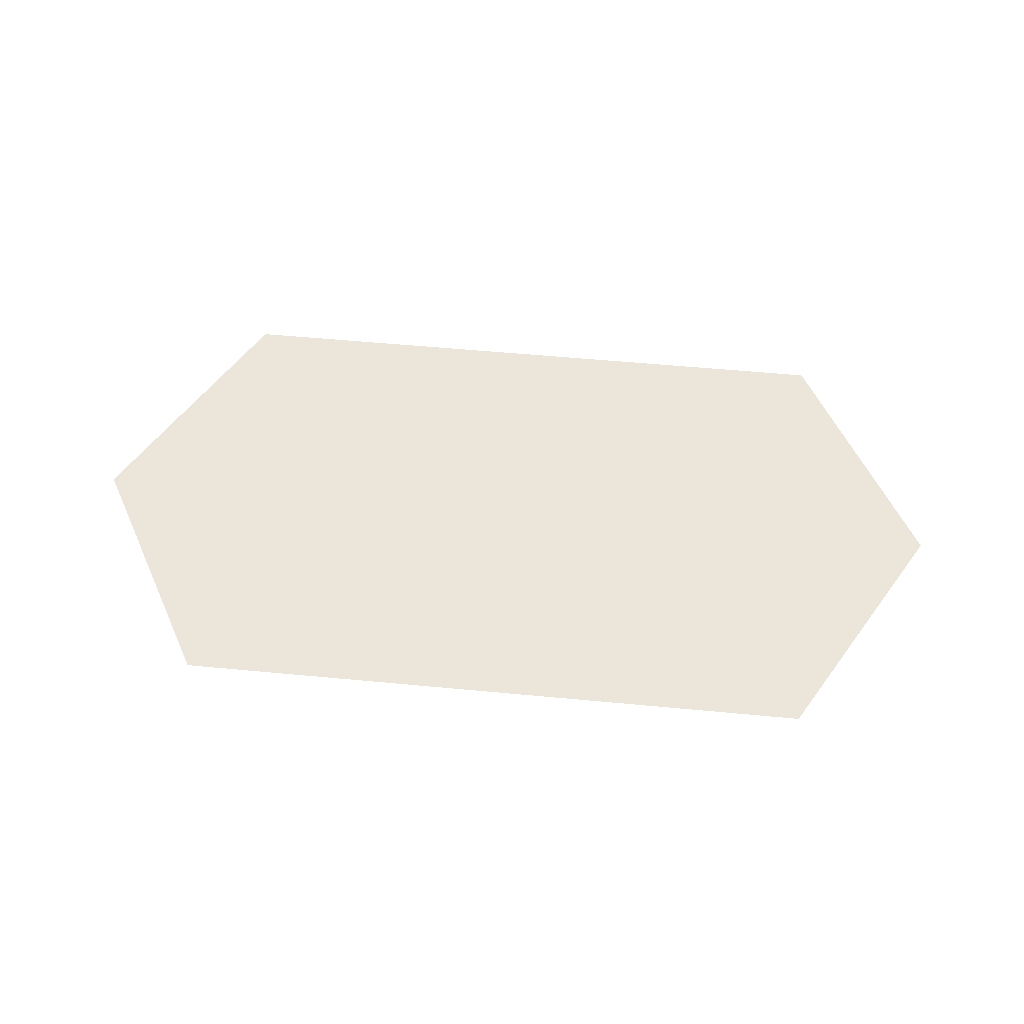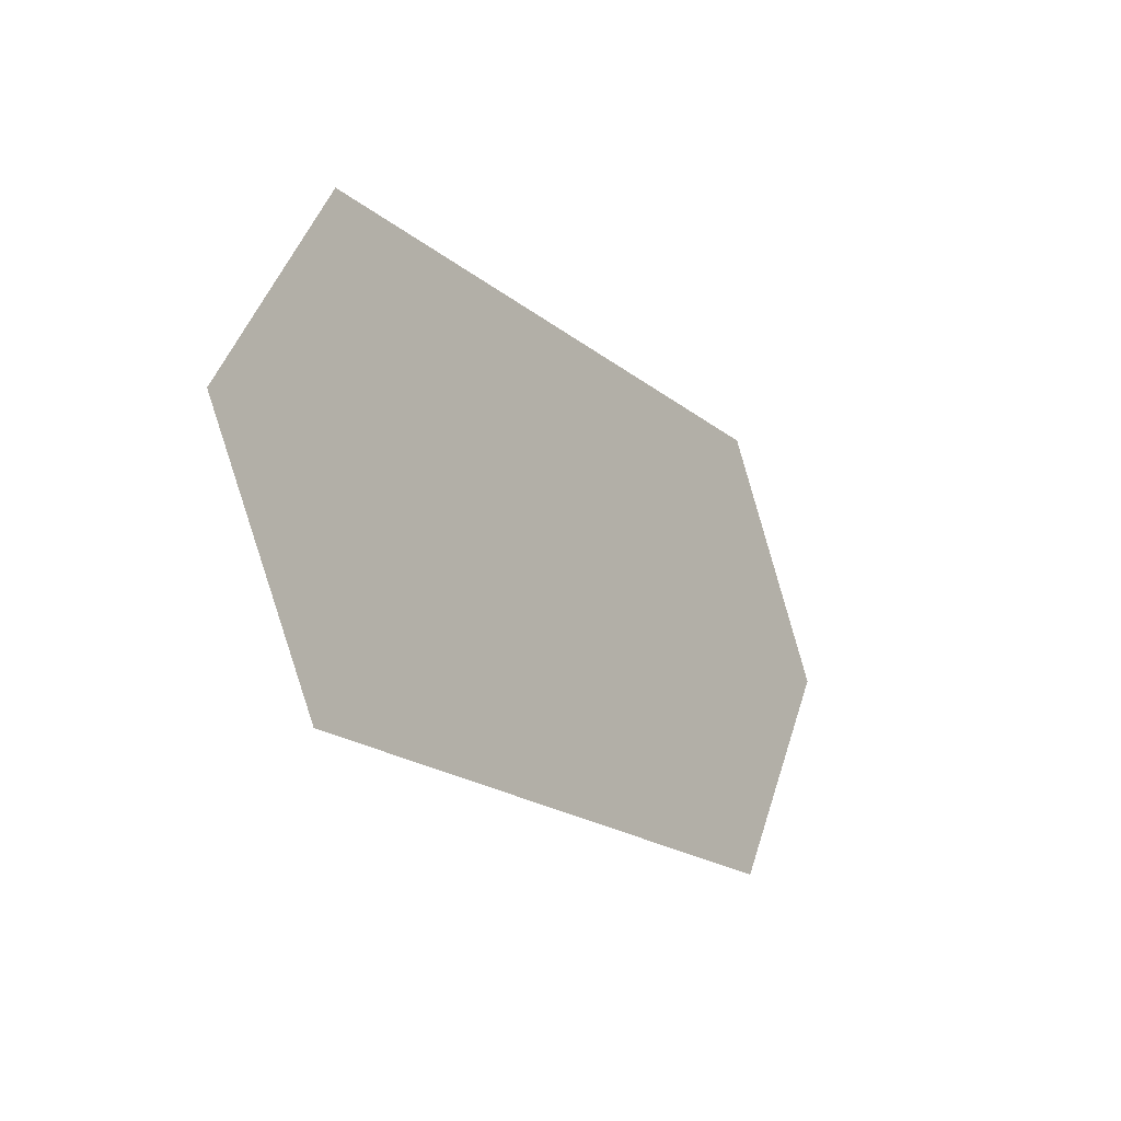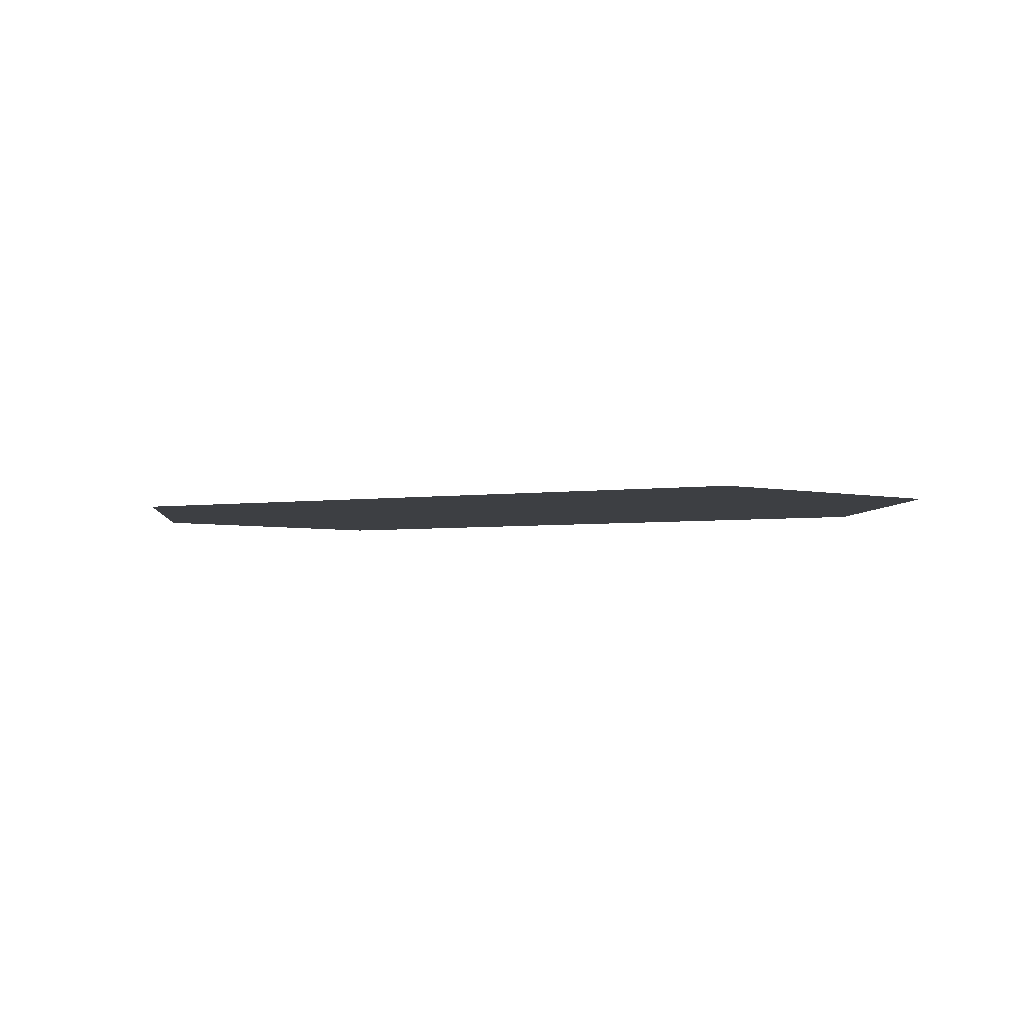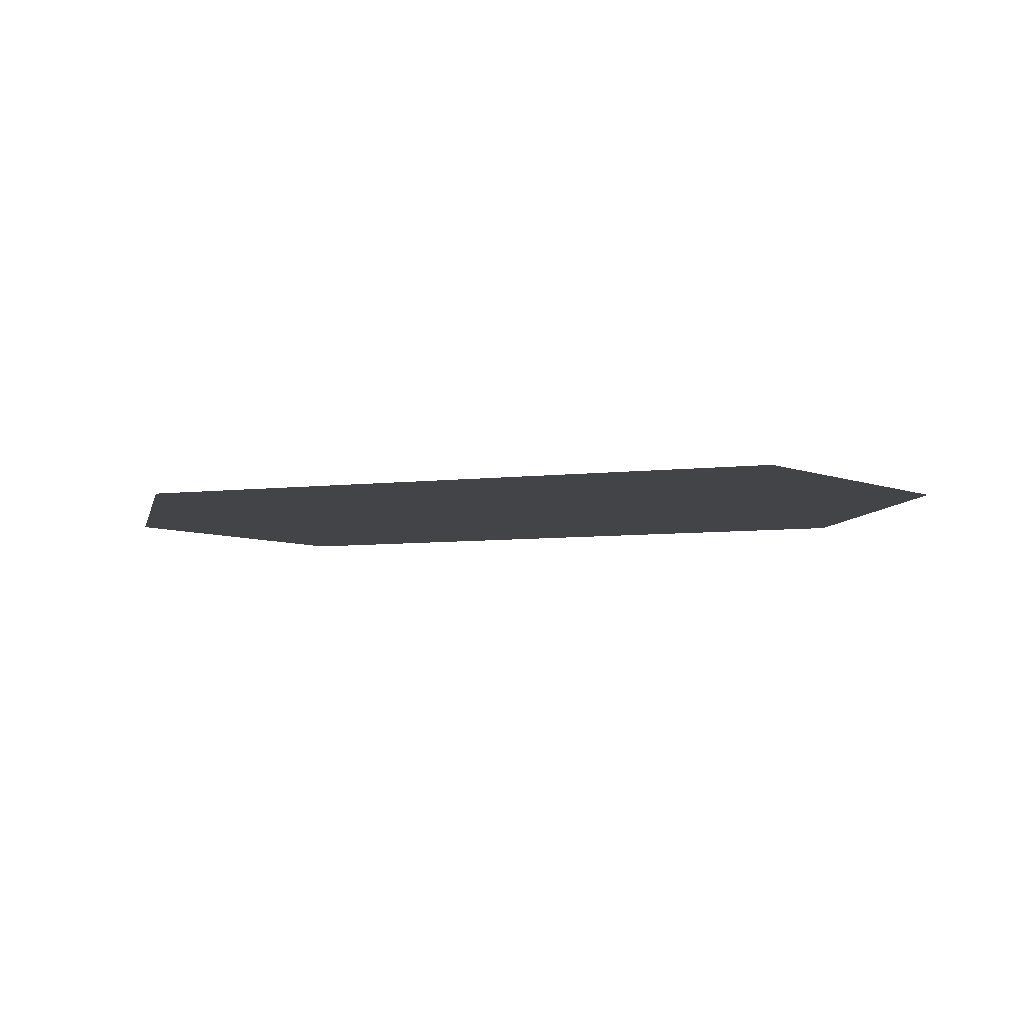
<metadata>
{"format":"obj","ext":"obj","renderer":"f3d","projection":"perspective","resolution":1024,"background":"white","views":[{"elev":55.3,"azim":5.7,"up":"+Z"},{"elev":-20.1,"azim":125.1,"up":"+Y"},{"elev":-4.1,"azim":24.0,"up":"+Z"},{"elev":-8.3,"azim":15.9,"up":"+Z"}]}
</metadata>
<code>
g lcd
v -0.2961 -0.06197 1.23
v -0.4184 0.1498 1.23
v -0.2961 0.3616 1.23
v 0.2961 0.3616 1.23
v 0.2961 -0.06197 1.23
v 0.4184 0.1498 1.23
g lcd_0
f 3 2 1
f 4 3 1
f 5 4 1
f 6 4 5

</code>
